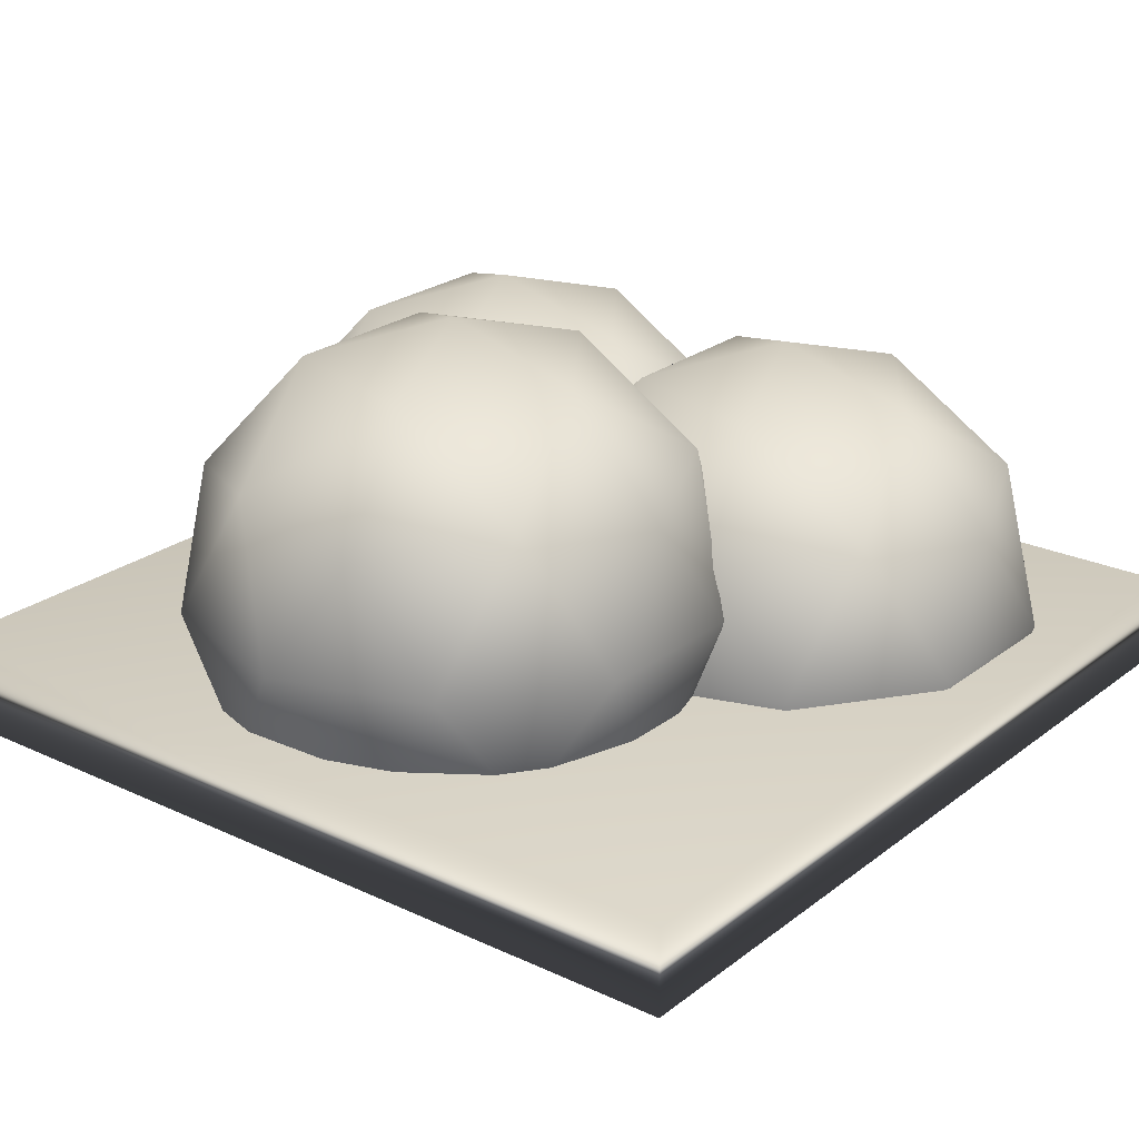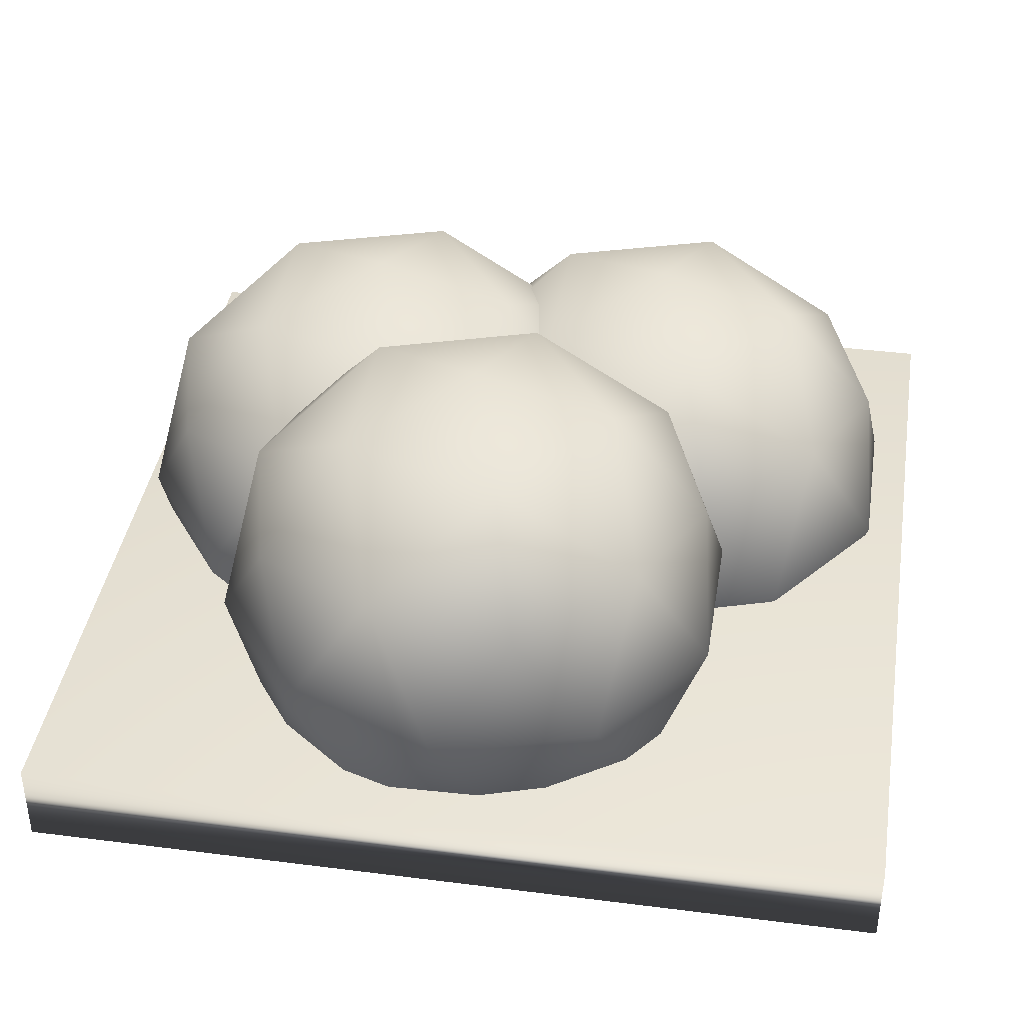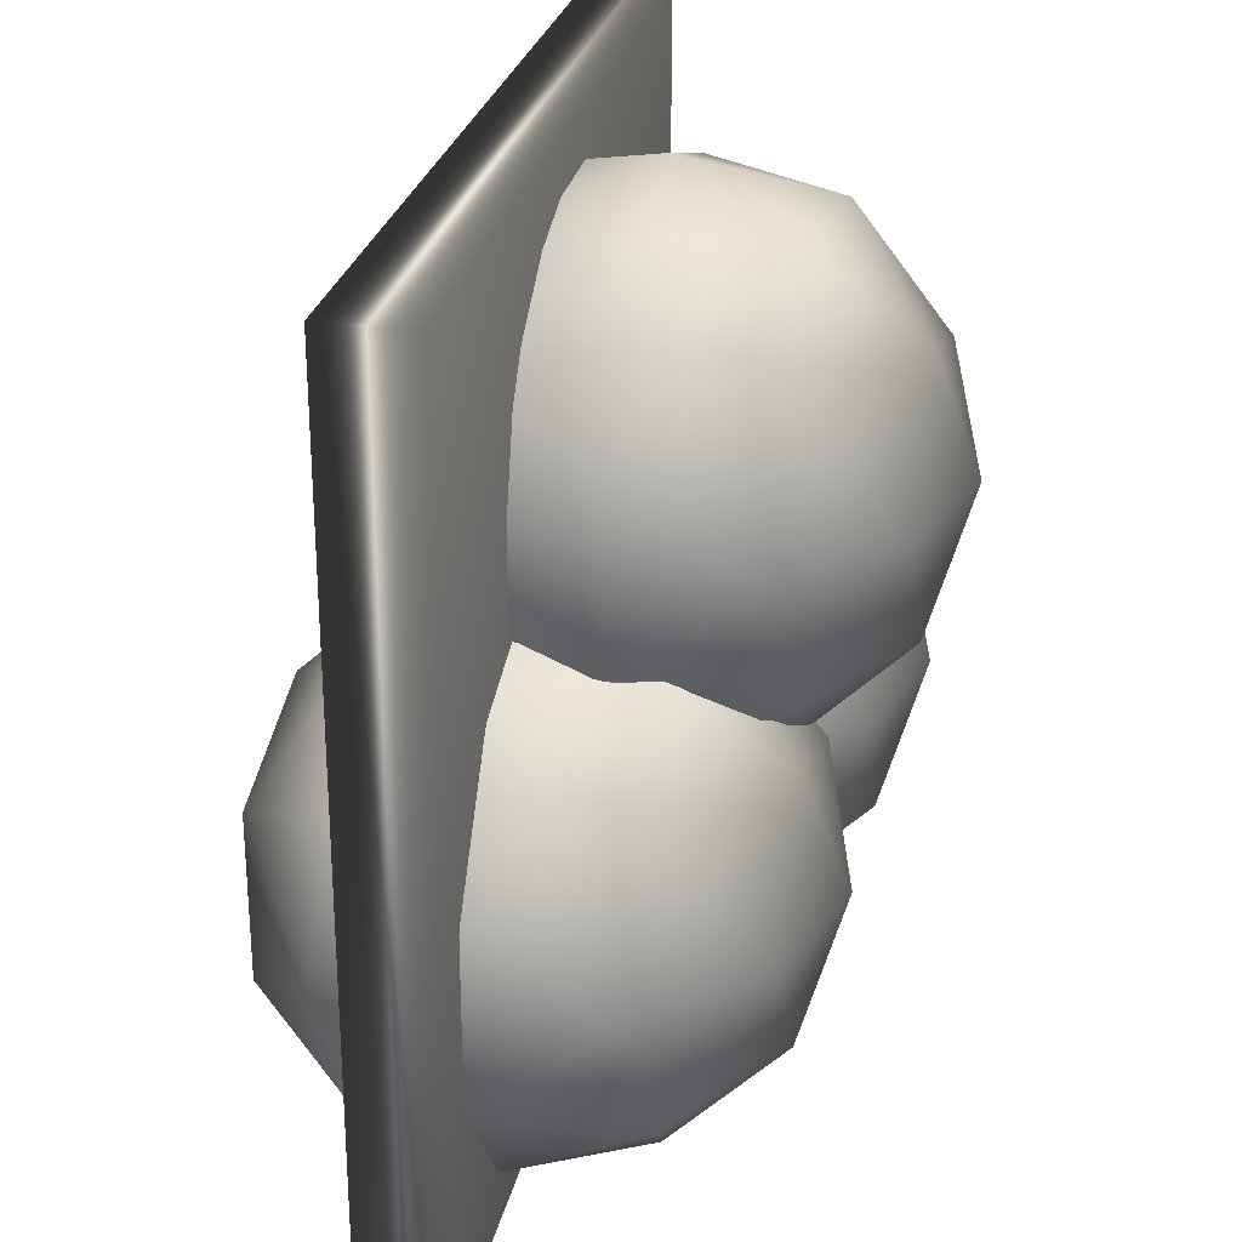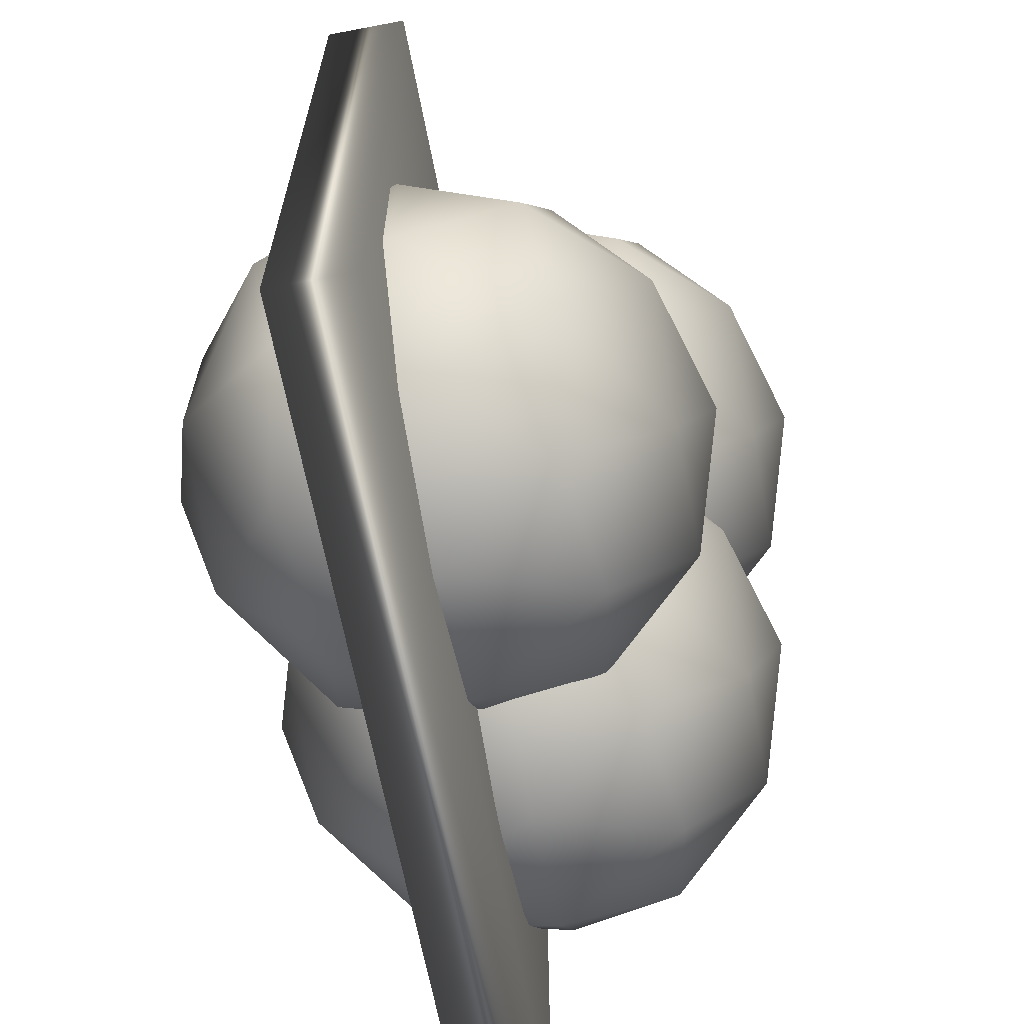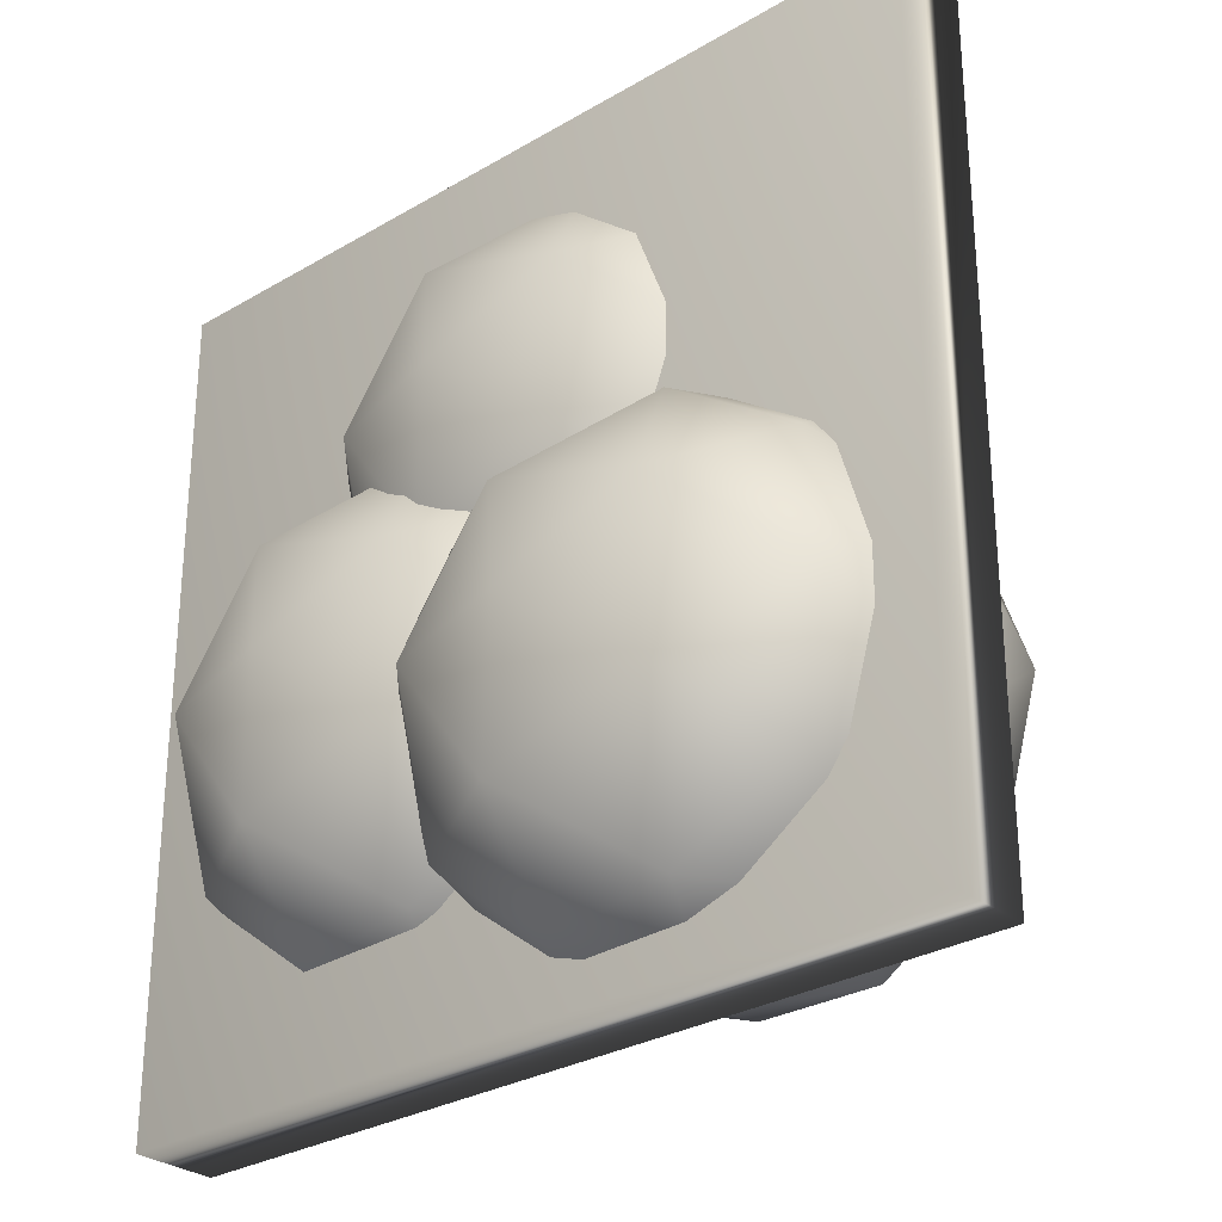
<metadata>
{"format":"obj","ext":"obj","renderer":"f3d","projection":"perspective","resolution":1024,"background":"white","views":[{"elev":23.7,"azim":38.2,"up":"+Y"},{"elev":39.7,"azim":9.0,"up":"+Y"},{"elev":27.0,"azim":102.0,"up":"+Z"},{"elev":-65.4,"azim":100.8,"up":"+Z"},{"elev":-29.0,"azim":41.3,"up":"+Z"}]}
</metadata>
<code>
o Cube
v 10 1 -10
v 10 -1 -10
v 10 1 10
v 10 -1 10
v -10 1 -10
v -10 -1 -10
v -10 1 10
v -10 -1 10
v 0 -1 0
v 0.7236 -0.4472 0.5257
v -0.2764 -0.4472 0.8506
v -0.8944 -0.4472 0
v -0.2764 -0.4472 -0.8506
v 0.7236 -0.4472 -0.5257
v 0.2764 0.4472 0.8506
v -0.7236 0.4472 0.5257
v -0.7236 0.4472 -0.5257
v 0.2764 0.4472 -0.8506
v 0.8944 0.4472 0
v 0 1 0
v -0.1625 -0.8507 0.5
v 0.4253 -0.8507 0.309
v 0.2629 -0.5257 0.809
v 0.8506 -0.5257 0
v 0.4253 -0.8507 -0.309
v -0.5257 -0.8507 0
v -0.6882 -0.5257 0.5
v -0.1625 -0.8507 -0.5
v -0.6882 -0.5257 -0.5
v 0.2629 -0.5257 -0.809
v 0.9511 0 0.309
v 0.9511 0 -0.309
v 0 0 1
v 0.5878 0 0.809
v -0.9511 0 0.309
v -0.5878 0 0.809
v -0.5878 0 -0.809
v -0.9511 0 -0.309
v 0.5878 0 -0.809
v 0 0 -1
v 0.6882 0.5257 0.5
v -0.2629 0.5257 0.809
v -0.8506 0.5257 0
v -0.2629 0.5257 -0.809
v 0.6882 0.5257 -0.5
v 0.1625 0.8507 0.5
v 0.5257 0.8507 0
v -0.4253 0.8507 0.309
v -0.4253 0.8507 -0.309
v 0.1625 0.8507 -0.5
v 0 -1 0
v 0.7236 -0.4472 0.5257
v -0.2764 -0.4472 0.8506
v -0.8944 -0.4472 0
v -0.2764 -0.4472 -0.8506
v 0.7236 -0.4472 -0.5257
v 0.2764 0.4472 0.8506
v -0.7236 0.4472 0.5257
v -0.7236 0.4472 -0.5257
v 0.2764 0.4472 -0.8506
v 0.8944 0.4472 0
v 0 1 0
v -0.1625 -0.8507 0.5
v 0.4253 -0.8507 0.309
v 0.2629 -0.5257 0.809
v 0.8506 -0.5257 0
v 0.4253 -0.8507 -0.309
v -0.5257 -0.8507 0
v -0.6882 -0.5257 0.5
v -0.1625 -0.8507 -0.5
v -0.6882 -0.5257 -0.5
v 0.2629 -0.5257 -0.809
v 0.9511 0 0.309
v 0.9511 0 -0.309
v 0 0 1
v 0.5878 0 0.809
v -0.9511 0 0.309
v -0.5878 0 0.809
v -0.5878 0 -0.809
v -0.9511 0 -0.309
v 0.5878 0 -0.809
v 0 0 -1
v 0.6882 0.5257 0.5
v -0.2629 0.5257 0.809
v -0.8506 0.5257 0
v -0.2629 0.5257 -0.809
v 0.6882 0.5257 -0.5
v 0.1625 0.8507 0.5
v 0.5257 0.8507 0
v -0.4253 0.8507 0.309
v -0.4253 0.8507 -0.309
v 0.1625 0.8507 -0.5
v -0.3045 -3.261 3.585
v 4.13 0.1271 6.807
v -1.998 0.1271 8.798
v -5.786 0.1271 3.585
v -1.998 0.1271 -1.628
v 4.13 0.1271 0.3629
v 1.389 5.608 8.798
v -4.739 5.608 6.807
v -4.739 5.608 0.3629
v 1.389 5.608 -1.628
v 5.177 5.608 3.585
v -0.3045 8.996 3.585
v -1.3 -2.345 6.649
v 2.302 -2.345 5.478
v 1.306 -0.3541 8.543
v 4.909 -0.3541 3.585
v 2.302 -2.345 1.691
v -3.526 -2.345 3.585
v -4.522 -0.3541 6.649
v -1.3 -2.345 0.5206
v -4.522 -0.3541 0.5206
v 1.306 -0.3541 -1.373
v 5.524 2.868 5.478
v 5.524 2.868 1.691
v -0.3045 2.868 9.713
v 3.298 2.868 8.543
v -6.133 2.868 5.478
v -3.907 2.868 8.543
v -3.907 2.868 -1.373
v -6.133 2.868 1.691
v 3.298 2.868 -1.373
v -0.3045 2.868 -2.544
v 3.913 6.09 6.649
v -1.915 6.09 8.543
v -5.518 6.09 3.585
v -1.915 6.09 -1.373
v 3.913 6.09 0.5206
v 0.6911 8.081 6.649
v 2.917 8.081 3.585
v -2.911 8.081 5.478
v -2.911 8.081 1.691
v 0.6911 8.081 0.5206
v 3.302 -4.99 -3.669
v 7.736 -1.602 -0.4473
v 1.608 -1.602 1.544
v -2.179 -1.602 -3.669
v 1.608 -1.602 -8.882
v 7.736 -1.602 -6.891
v 4.996 3.879 1.544
v -1.133 3.879 -0.4473
v -1.133 3.879 -6.891
v 4.996 3.879 -8.882
v 8.783 3.879 -3.669
v 3.302 7.267 -3.669
v 2.306 -4.075 -0.605
v 5.908 -4.075 -1.775
v 4.913 -2.083 1.289
v 8.515 -2.083 -3.669
v 5.908 -4.075 -5.563
v 0.08013 -4.075 -3.669
v -0.9155 -2.083 -0.605
v 2.306 -4.075 -6.733
v -0.9155 -2.083 -6.733
v 4.913 -2.083 -8.627
v 9.13 1.138 -1.775
v 9.13 1.138 -5.563
v 3.302 1.138 2.459
v 6.904 1.138 1.289
v -2.526 1.138 -1.775
v -0.3002 1.138 1.289
v -0.3002 1.138 -8.627
v -2.526 1.138 -5.563
v 6.904 1.138 -8.627
v 3.302 1.138 -9.797
v 7.519 4.36 -0.605
v 1.691 4.36 1.289
v -1.911 4.36 -3.669
v 1.691 4.36 -8.627
v 7.519 4.36 -6.733
v 4.298 6.351 -0.605
v 6.524 6.351 -3.669
v 0.6955 6.351 -1.775
v 0.6955 6.351 -5.563
v 4.298 6.351 -6.733
v -3.647 -4.387 -2.145
v 0.788 -0.9991 1.077
v -5.34 -0.9991 3.068
v -9.128 -0.9991 -2.145
v -5.34 -0.9991 -7.358
v 0.788 -0.9991 -5.367
v -1.953 4.482 3.068
v -8.081 4.482 1.077
v -8.081 4.482 -5.367
v -1.953 4.482 -7.358
v 1.835 4.482 -2.145
v -3.647 7.87 -2.145
v -4.642 -3.471 0.9193
v -1.04 -3.471 -0.2511
v -2.036 -1.48 2.813
v 1.567 -1.48 -2.145
v -1.04 -3.471 -4.039
v -6.868 -3.471 -2.145
v -7.864 -1.48 0.9193
v -4.642 -3.471 -5.209
v -7.864 -1.48 -5.209
v -2.036 -1.48 -7.103
v 2.182 1.742 -0.2511
v 2.182 1.742 -4.039
v -3.647 1.742 3.983
v -0.0444 1.742 2.813
v -9.475 1.742 -0.2511
v -7.249 1.742 2.813
v -7.249 1.742 -7.103
v -9.475 1.742 -4.039
v -0.0444 1.742 -7.103
v -3.647 1.742 -8.273
v 0.5709 4.963 0.9193
v -5.257 4.963 2.813
v -8.86 4.963 -2.145
v -5.257 4.963 -7.103
v 0.5709 4.963 -5.209
v -2.651 6.955 0.9193
v -0.4247 6.955 -2.145
v -6.253 6.955 -0.2511
v -6.253 6.955 -4.039
v -2.651 6.955 -5.209
v -3.647 -4.387 -2.145
v 0.788 -0.9991 1.077
v -5.34 -0.9991 3.068
v -9.128 -0.9991 -2.145
v -5.34 -0.9991 -7.358
v 0.788 -0.9991 -5.367
v -1.953 4.482 3.068
v -8.081 4.482 1.077
v -8.081 4.482 -5.367
v -1.953 4.482 -7.358
v 1.835 4.482 -2.145
v -3.647 7.87 -2.145
v -4.642 -3.471 0.9193
v -1.04 -3.471 -0.2511
v -2.036 -1.48 2.813
v 1.567 -1.48 -2.145
v -1.04 -3.471 -4.039
v -6.868 -3.471 -2.145
v -7.864 -1.48 0.9193
v -4.642 -3.471 -5.209
v -7.864 -1.48 -5.209
v -2.036 -1.48 -7.103
v 2.182 1.742 -0.2511
v 2.182 1.742 -4.039
v -3.647 1.742 3.983
v -0.0444 1.742 2.813
v -9.475 1.742 -0.2511
v -7.249 1.742 2.813
v -7.249 1.742 -7.103
v -9.475 1.742 -4.039
v -0.0444 1.742 -7.103
v -3.647 1.742 -8.273
v 0.5709 4.963 0.9193
v -5.257 4.963 2.813
v -8.86 4.963 -2.145
v -5.257 4.963 -7.103
v 0.5709 4.963 -5.209
v -2.651 6.955 0.9193
v -0.4247 6.955 -2.145
v -6.253 6.955 -0.2511
v -6.253 6.955 -4.039
v -2.651 6.955 -5.209
f 5 3 1
f 3 8 4
f 7 6 8
f 2 8 6
f 1 4 2
f 5 2 6
f 9 22 21
f 10 22 24
f 9 21 26
f 9 26 28
f 9 28 25
f 10 24 31
f 11 23 33
f 12 27 35
f 13 29 37
f 14 30 39
f 10 31 34
f 11 33 36
f 12 35 38
f 13 37 40
f 14 39 32
f 15 41 46
f 16 42 48
f 17 43 49
f 18 44 50
f 19 45 47
f 47 50 20
f 47 45 50
f 45 18 50
f 50 49 20
f 50 44 49
f 44 17 49
f 49 48 20
f 49 43 48
f 43 16 48
f 48 46 20
f 48 42 46
f 42 15 46
f 46 47 20
f 46 41 47
f 41 19 47
f 32 45 19
f 32 39 45
f 39 18 45
f 40 44 18
f 40 37 44
f 37 17 44
f 38 43 17
f 38 35 43
f 35 16 43
f 36 42 16
f 36 33 42
f 33 15 42
f 34 41 15
f 34 31 41
f 31 19 41
f 39 40 18
f 39 30 40
f 30 13 40
f 37 38 17
f 37 29 38
f 29 12 38
f 35 36 16
f 35 27 36
f 27 11 36
f 33 34 15
f 33 23 34
f 23 10 34
f 31 32 19
f 31 24 32
f 24 14 32
f 25 30 14
f 25 28 30
f 28 13 30
f 28 29 13
f 28 26 29
f 26 12 29
f 26 27 12
f 26 21 27
f 21 11 27
f 24 25 14
f 24 22 25
f 22 9 25
f 21 23 11
f 21 22 23
f 22 10 23
f 51 64 63
f 52 64 66
f 51 63 68
f 51 68 70
f 51 70 67
f 52 66 73
f 53 65 75
f 54 69 77
f 55 71 79
f 56 72 81
f 52 73 76
f 53 75 78
f 54 77 80
f 55 79 82
f 56 81 74
f 57 83 88
f 58 84 90
f 59 85 91
f 60 86 92
f 61 87 89
f 89 92 62
f 89 87 92
f 87 60 92
f 92 91 62
f 92 86 91
f 86 59 91
f 91 90 62
f 91 85 90
f 85 58 90
f 90 88 62
f 90 84 88
f 84 57 88
f 88 89 62
f 88 83 89
f 83 61 89
f 74 87 61
f 74 81 87
f 81 60 87
f 82 86 60
f 82 79 86
f 79 59 86
f 80 85 59
f 80 77 85
f 77 58 85
f 78 84 58
f 78 75 84
f 75 57 84
f 76 83 57
f 76 73 83
f 73 61 83
f 81 82 60
f 81 72 82
f 72 55 82
f 79 80 59
f 79 71 80
f 71 54 80
f 77 78 58
f 77 69 78
f 69 53 78
f 75 76 57
f 75 65 76
f 65 52 76
f 73 74 61
f 73 66 74
f 66 56 74
f 67 72 56
f 67 70 72
f 70 55 72
f 70 71 55
f 70 68 71
f 68 54 71
f 68 69 54
f 68 63 69
f 63 53 69
f 66 67 56
f 66 64 67
f 64 51 67
f 63 65 53
f 63 64 65
f 64 52 65
f 93 106 105
f 94 106 108
f 93 105 110
f 93 110 112
f 93 112 109
f 94 108 115
f 95 107 117
f 96 111 119
f 97 113 121
f 98 114 123
f 94 115 118
f 95 117 120
f 96 119 122
f 97 121 124
f 98 123 116
f 99 125 130
f 100 126 132
f 101 127 133
f 102 128 134
f 103 129 131
f 131 134 104
f 131 129 134
f 129 102 134
f 134 133 104
f 134 128 133
f 128 101 133
f 133 132 104
f 133 127 132
f 127 100 132
f 132 130 104
f 132 126 130
f 126 99 130
f 130 131 104
f 130 125 131
f 125 103 131
f 116 129 103
f 116 123 129
f 123 102 129
f 124 128 102
f 124 121 128
f 121 101 128
f 122 127 101
f 122 119 127
f 119 100 127
f 120 126 100
f 120 117 126
f 117 99 126
f 118 125 99
f 118 115 125
f 115 103 125
f 123 124 102
f 123 114 124
f 114 97 124
f 121 122 101
f 121 113 122
f 113 96 122
f 119 120 100
f 119 111 120
f 111 95 120
f 117 118 99
f 117 107 118
f 107 94 118
f 115 116 103
f 115 108 116
f 108 98 116
f 109 114 98
f 109 112 114
f 112 97 114
f 112 113 97
f 112 110 113
f 110 96 113
f 110 111 96
f 110 105 111
f 105 95 111
f 108 109 98
f 108 106 109
f 106 93 109
f 105 107 95
f 105 106 107
f 106 94 107
f 135 148 147
f 136 148 150
f 135 147 152
f 135 152 154
f 135 154 151
f 136 150 157
f 137 149 159
f 138 153 161
f 139 155 163
f 140 156 165
f 136 157 160
f 137 159 162
f 138 161 164
f 139 163 166
f 140 165 158
f 141 167 172
f 142 168 174
f 143 169 175
f 144 170 176
f 145 171 173
f 173 176 146
f 173 171 176
f 171 144 176
f 176 175 146
f 176 170 175
f 170 143 175
f 175 174 146
f 175 169 174
f 169 142 174
f 174 172 146
f 174 168 172
f 168 141 172
f 172 173 146
f 172 167 173
f 167 145 173
f 158 171 145
f 158 165 171
f 165 144 171
f 166 170 144
f 166 163 170
f 163 143 170
f 164 169 143
f 164 161 169
f 161 142 169
f 162 168 142
f 162 159 168
f 159 141 168
f 160 167 141
f 160 157 167
f 157 145 167
f 165 166 144
f 165 156 166
f 156 139 166
f 163 164 143
f 163 155 164
f 155 138 164
f 161 162 142
f 161 153 162
f 153 137 162
f 159 160 141
f 159 149 160
f 149 136 160
f 157 158 145
f 157 150 158
f 150 140 158
f 151 156 140
f 151 154 156
f 154 139 156
f 154 155 139
f 154 152 155
f 152 138 155
f 152 153 138
f 152 147 153
f 147 137 153
f 150 151 140
f 150 148 151
f 148 135 151
f 147 149 137
f 147 148 149
f 148 136 149
f 177 190 189
f 178 190 192
f 177 189 194
f 177 194 196
f 177 196 193
f 178 192 199
f 179 191 201
f 180 195 203
f 181 197 205
f 182 198 207
f 178 199 202
f 179 201 204
f 180 203 206
f 181 205 208
f 182 207 200
f 183 209 214
f 184 210 216
f 185 211 217
f 186 212 218
f 187 213 215
f 215 218 188
f 215 213 218
f 213 186 218
f 218 217 188
f 218 212 217
f 212 185 217
f 217 216 188
f 217 211 216
f 211 184 216
f 216 214 188
f 216 210 214
f 210 183 214
f 214 215 188
f 214 209 215
f 209 187 215
f 200 213 187
f 200 207 213
f 207 186 213
f 208 212 186
f 208 205 212
f 205 185 212
f 206 211 185
f 206 203 211
f 203 184 211
f 204 210 184
f 204 201 210
f 201 183 210
f 202 209 183
f 202 199 209
f 199 187 209
f 207 208 186
f 207 198 208
f 198 181 208
f 205 206 185
f 205 197 206
f 197 180 206
f 203 204 184
f 203 195 204
f 195 179 204
f 201 202 183
f 201 191 202
f 191 178 202
f 199 200 187
f 199 192 200
f 192 182 200
f 193 198 182
f 193 196 198
f 196 181 198
f 196 197 181
f 196 194 197
f 194 180 197
f 194 195 180
f 194 189 195
f 189 179 195
f 192 193 182
f 192 190 193
f 190 177 193
f 189 191 179
f 189 190 191
f 190 178 191
f 219 232 231
f 220 232 234
f 219 231 236
f 219 236 238
f 219 238 235
f 220 234 241
f 221 233 243
f 222 237 245
f 223 239 247
f 224 240 249
f 220 241 244
f 221 243 246
f 222 245 248
f 223 247 250
f 224 249 242
f 225 251 256
f 226 252 258
f 227 253 259
f 228 254 260
f 229 255 257
f 257 260 230
f 257 255 260
f 255 228 260
f 260 259 230
f 260 254 259
f 254 227 259
f 259 258 230
f 259 253 258
f 253 226 258
f 258 256 230
f 258 252 256
f 252 225 256
f 256 257 230
f 256 251 257
f 251 229 257
f 242 255 229
f 242 249 255
f 249 228 255
f 250 254 228
f 250 247 254
f 247 227 254
f 248 253 227
f 248 245 253
f 245 226 253
f 246 252 226
f 246 243 252
f 243 225 252
f 244 251 225
f 244 241 251
f 241 229 251
f 249 250 228
f 249 240 250
f 240 223 250
f 247 248 227
f 247 239 248
f 239 222 248
f 245 246 226
f 245 237 246
f 237 221 246
f 243 244 225
f 243 233 244
f 233 220 244
f 241 242 229
f 241 234 242
f 234 224 242
f 235 240 224
f 235 238 240
f 238 223 240
f 238 239 223
f 238 236 239
f 236 222 239
f 236 237 222
f 236 231 237
f 231 221 237
f 234 235 224
f 234 232 235
f 232 219 235
f 231 233 221
f 231 232 233
f 232 220 233
f 5 7 3
f 3 7 8
f 7 5 6
f 2 4 8
f 1 3 4
f 5 1 2

</code>
